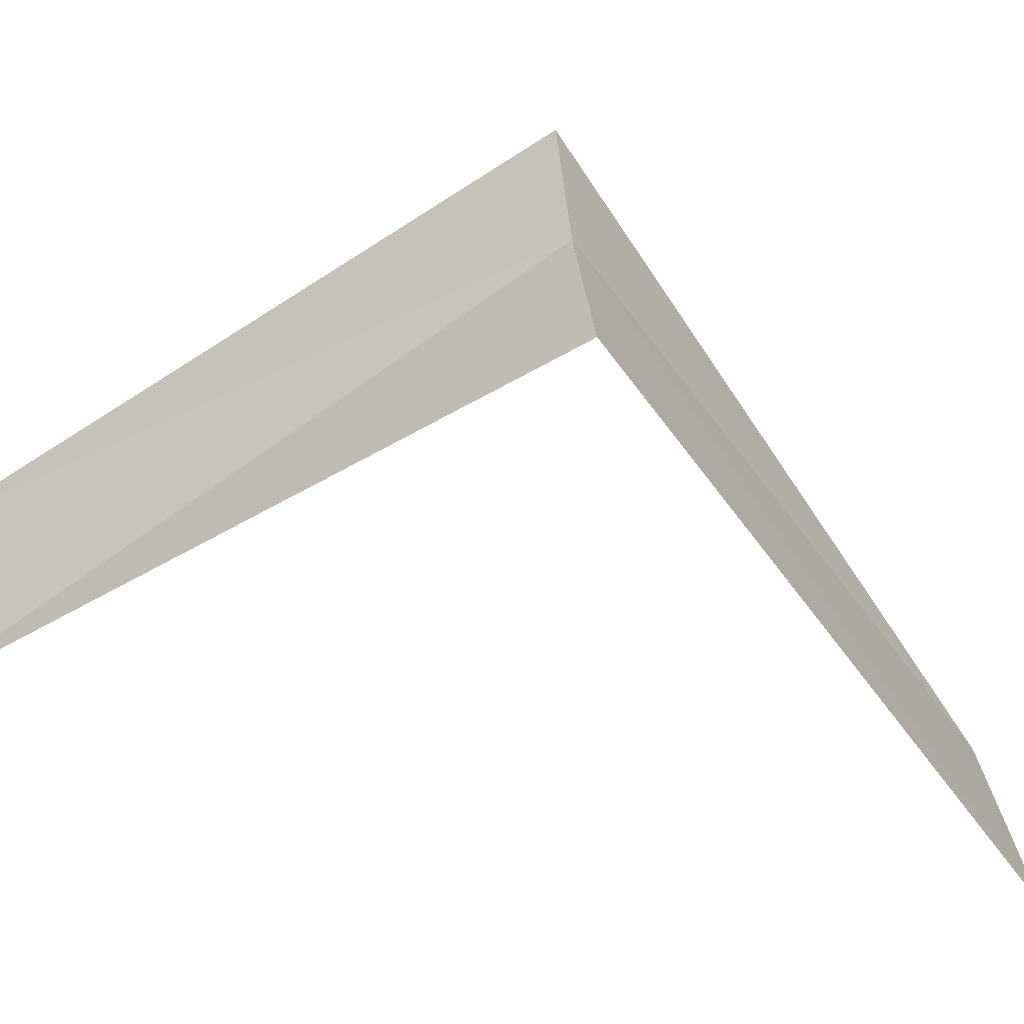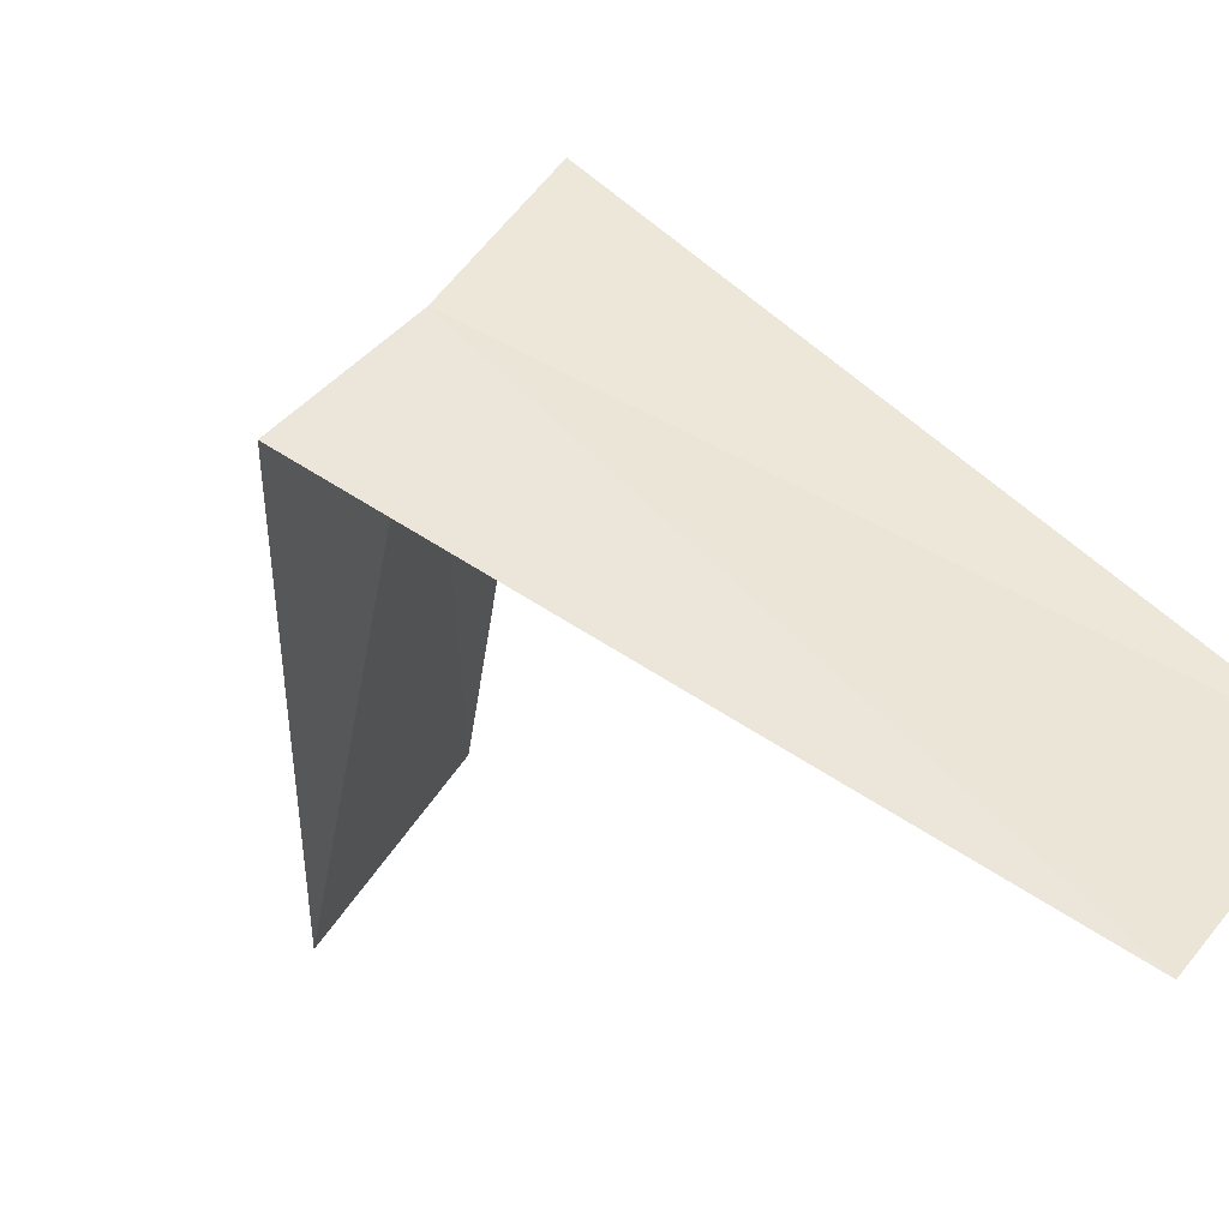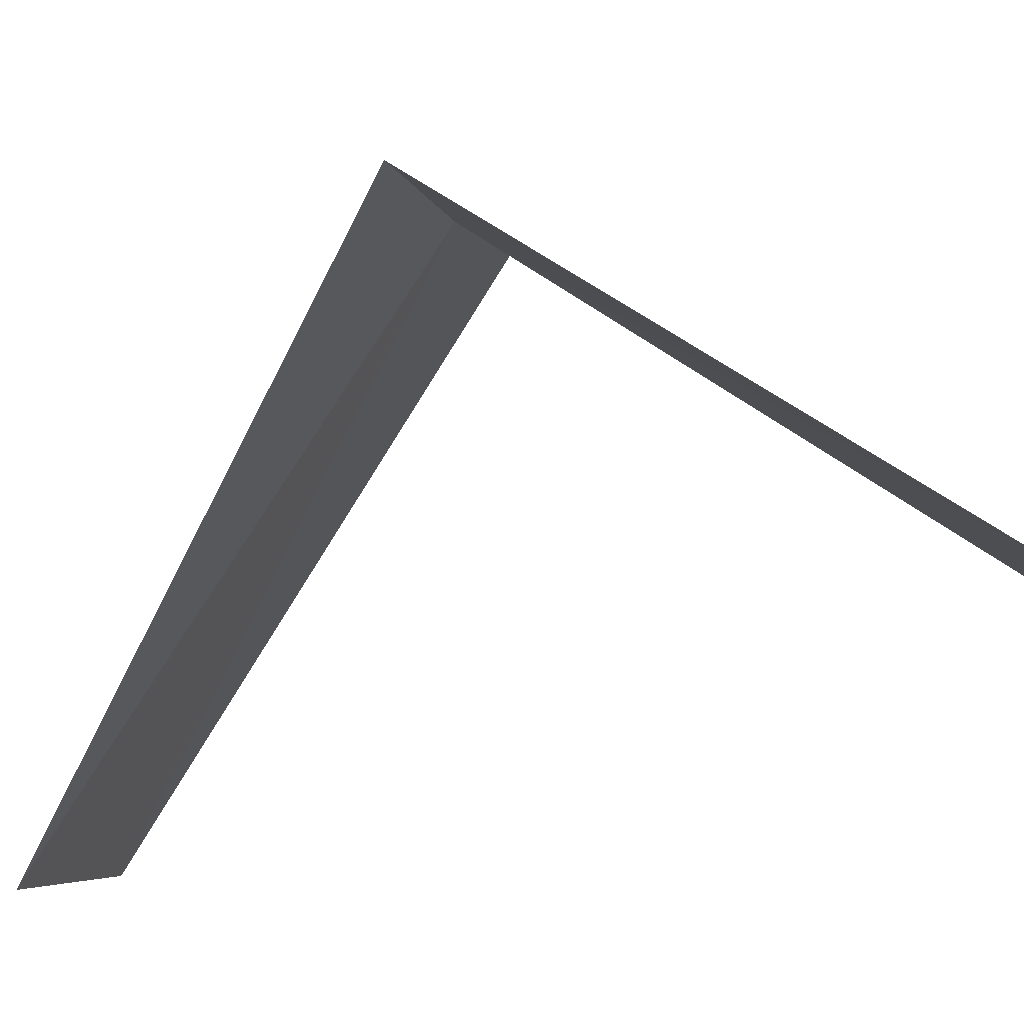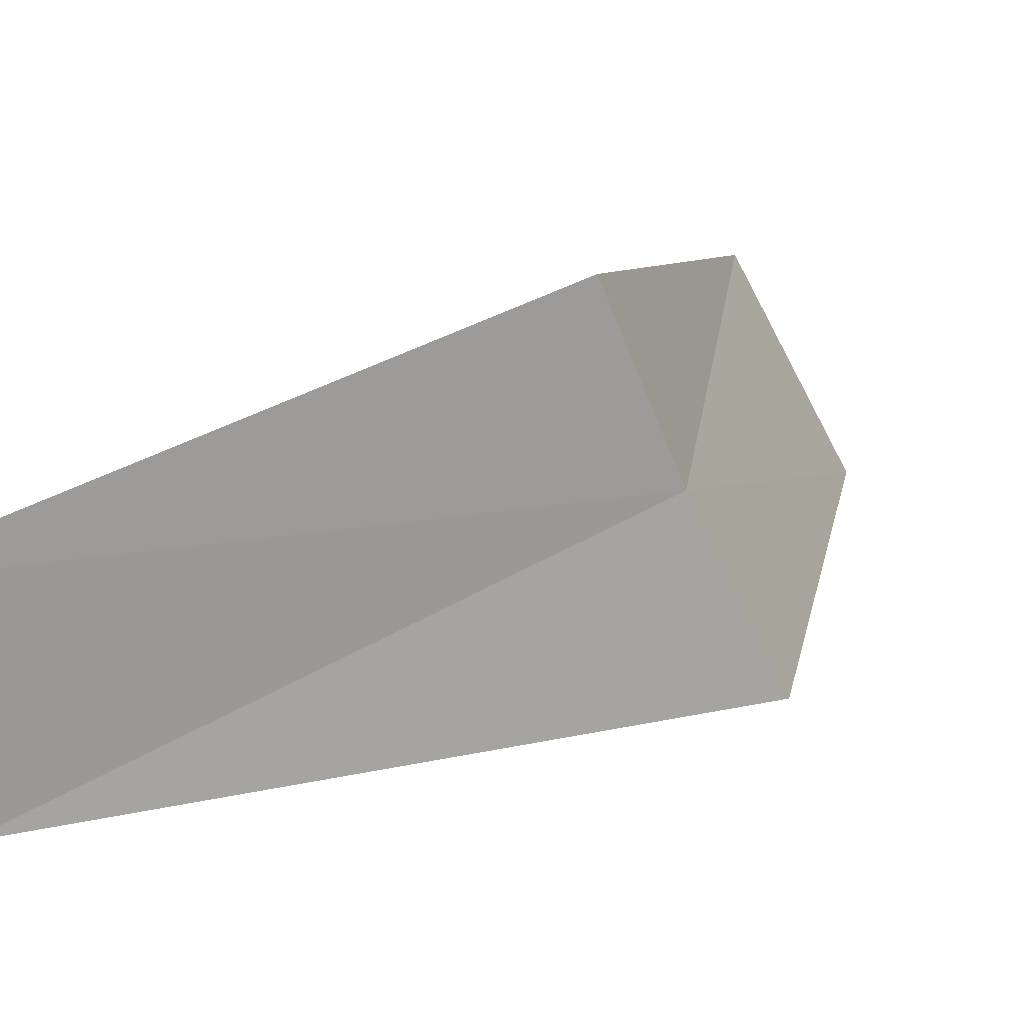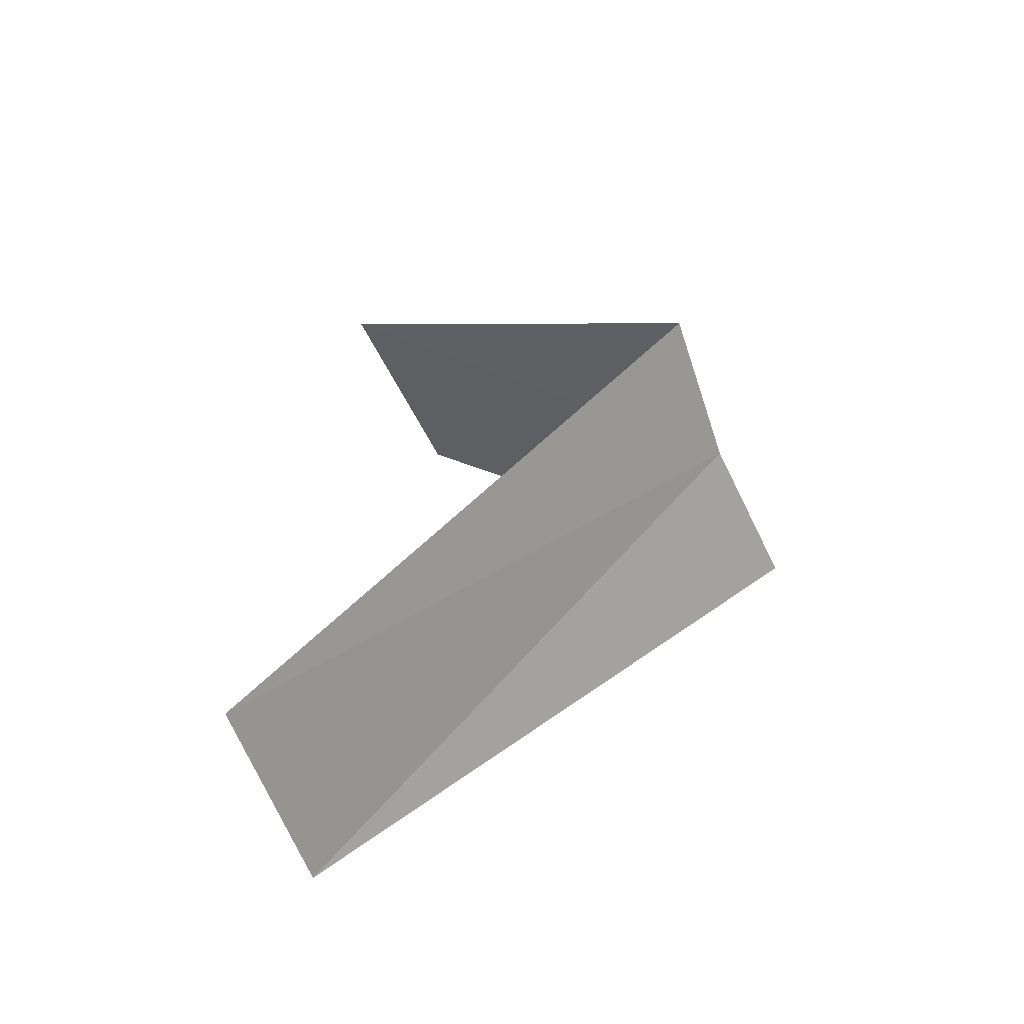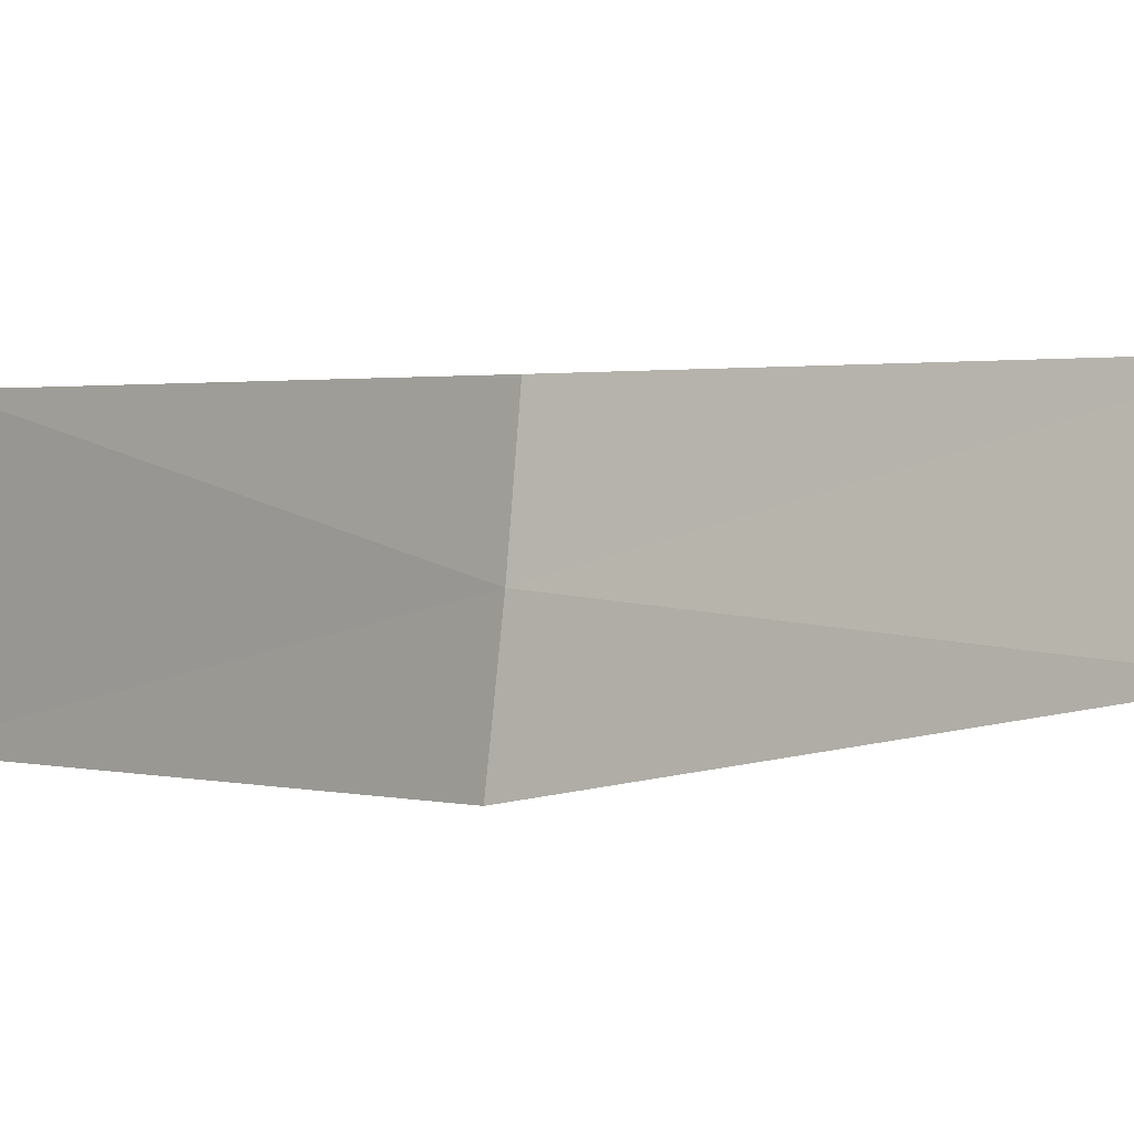
<metadata>
{"format":"obj","ext":"obj","renderer":"f3d","projection":"perspective","resolution":1024,"background":"white","views":[{"elev":-14.5,"azim":75.1,"up":"+Y"},{"elev":-16.1,"azim":132.7,"up":"+Y"},{"elev":-56.3,"azim":105.2,"up":"+Y"},{"elev":49.5,"azim":44.2,"up":"+Y"},{"elev":-48.2,"azim":64.4,"up":"+Z"},{"elev":-48.7,"azim":-106.0,"up":"+Y"}]}
</metadata>
<code>
v -2.187 -2.054 12.24
v -2.916 -2.738 11.24
v -2.427 -1.763 12.2
v -2.55 -3.082 11.28
v -1.912 -2.312 12.28
v -3.236 -2.351 13.2
v -2.916 -2.738 13.24
f 1 3 2
f 1 2 4
f 1 4 5
f 1 6 3
f 1 7 6
f 1 5 7

</code>
